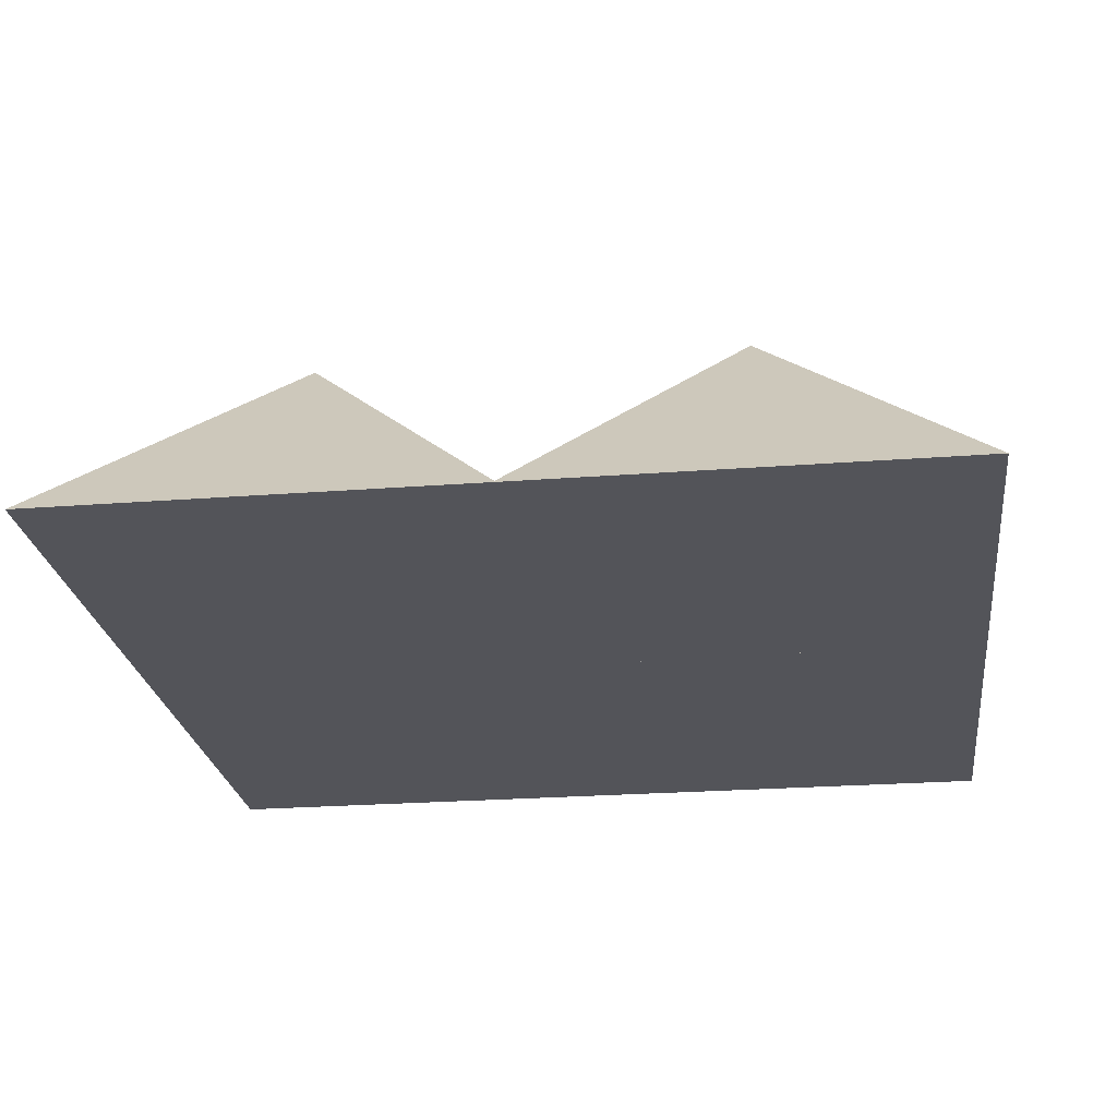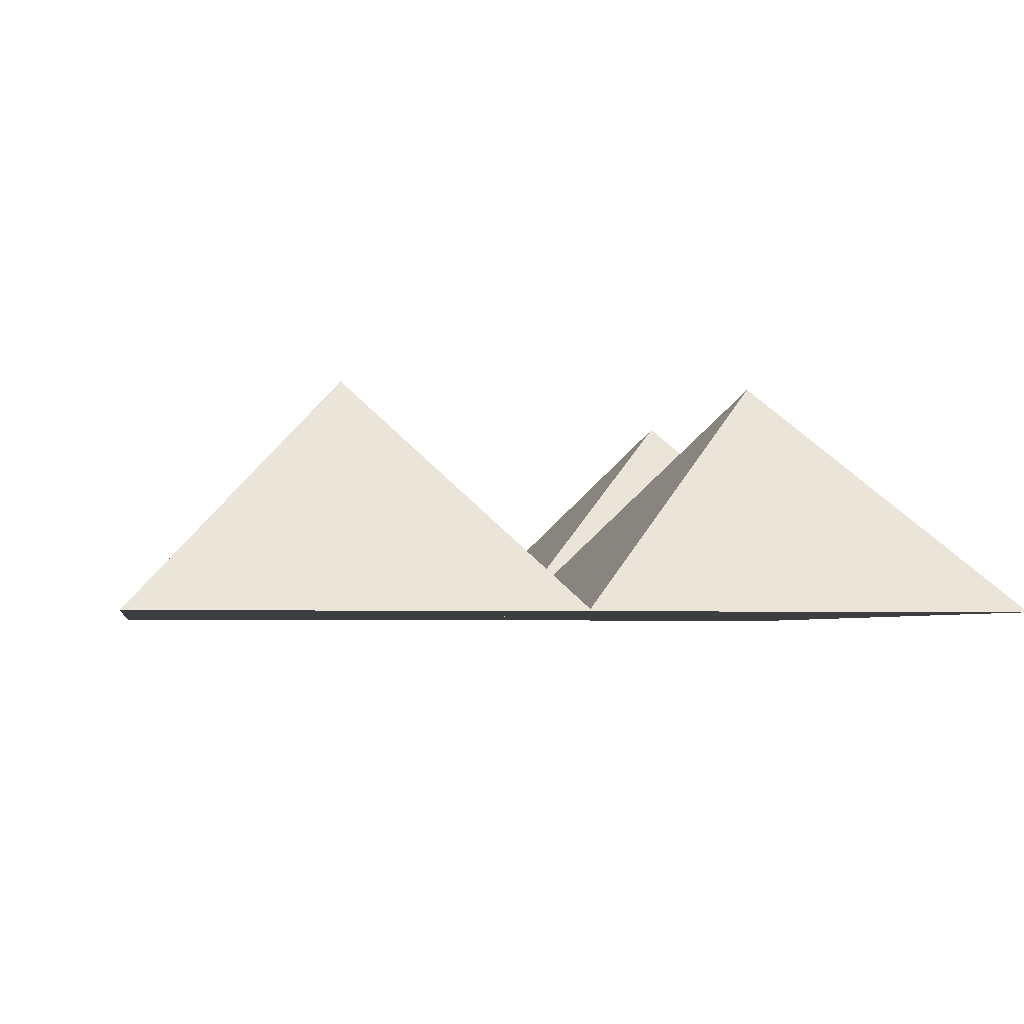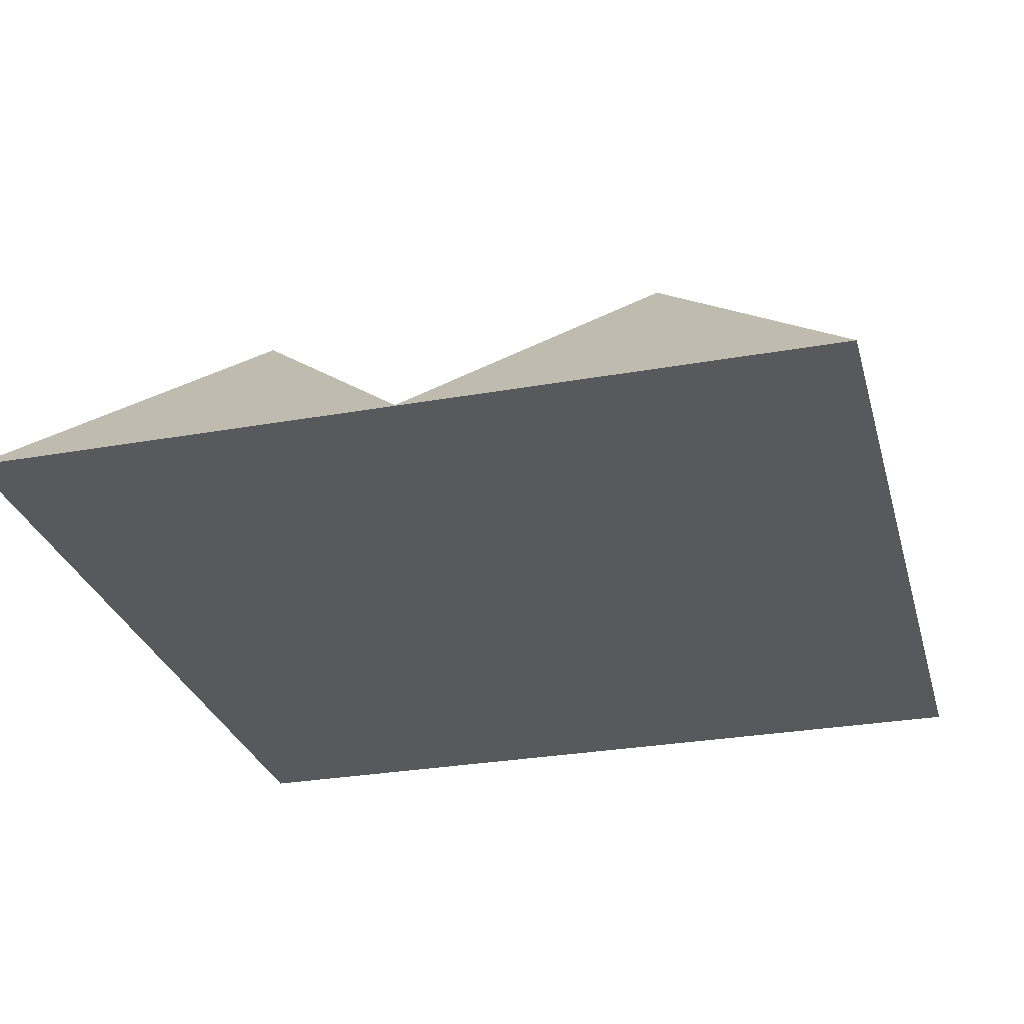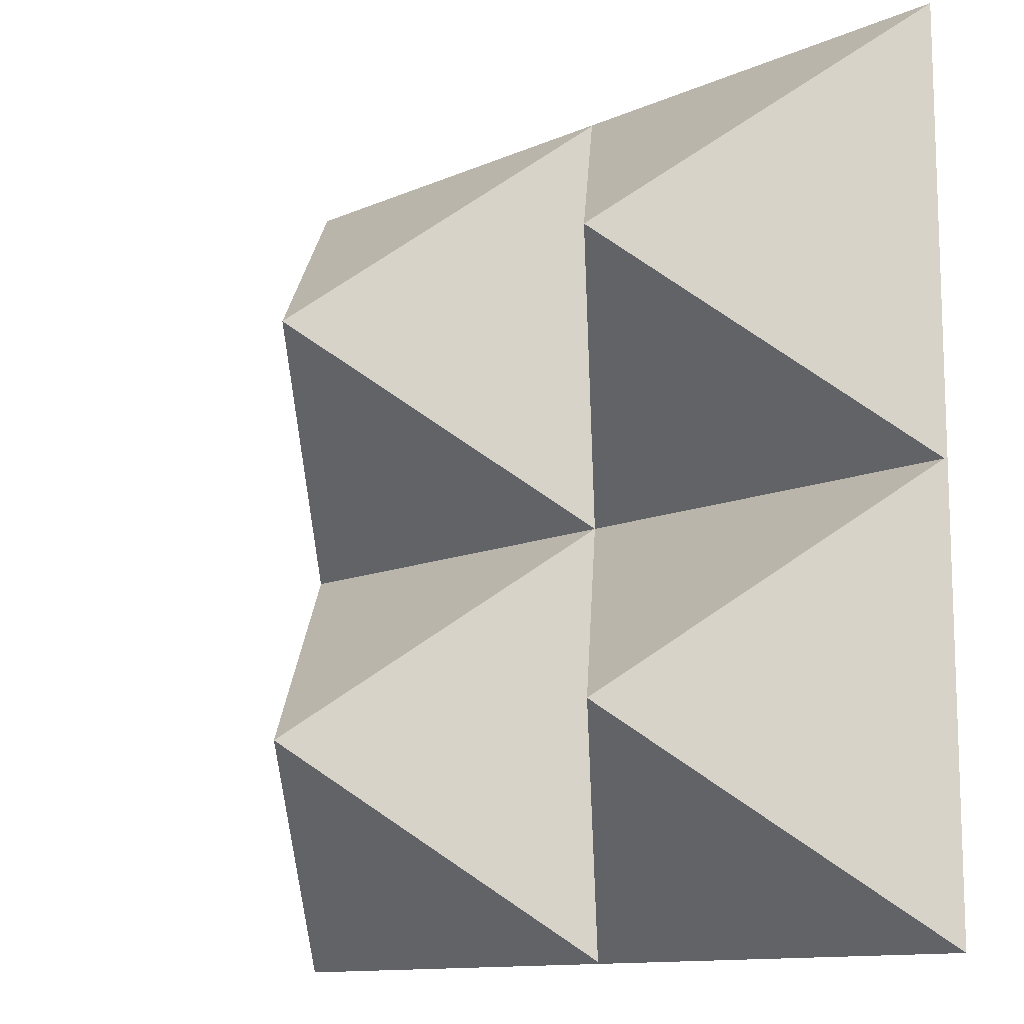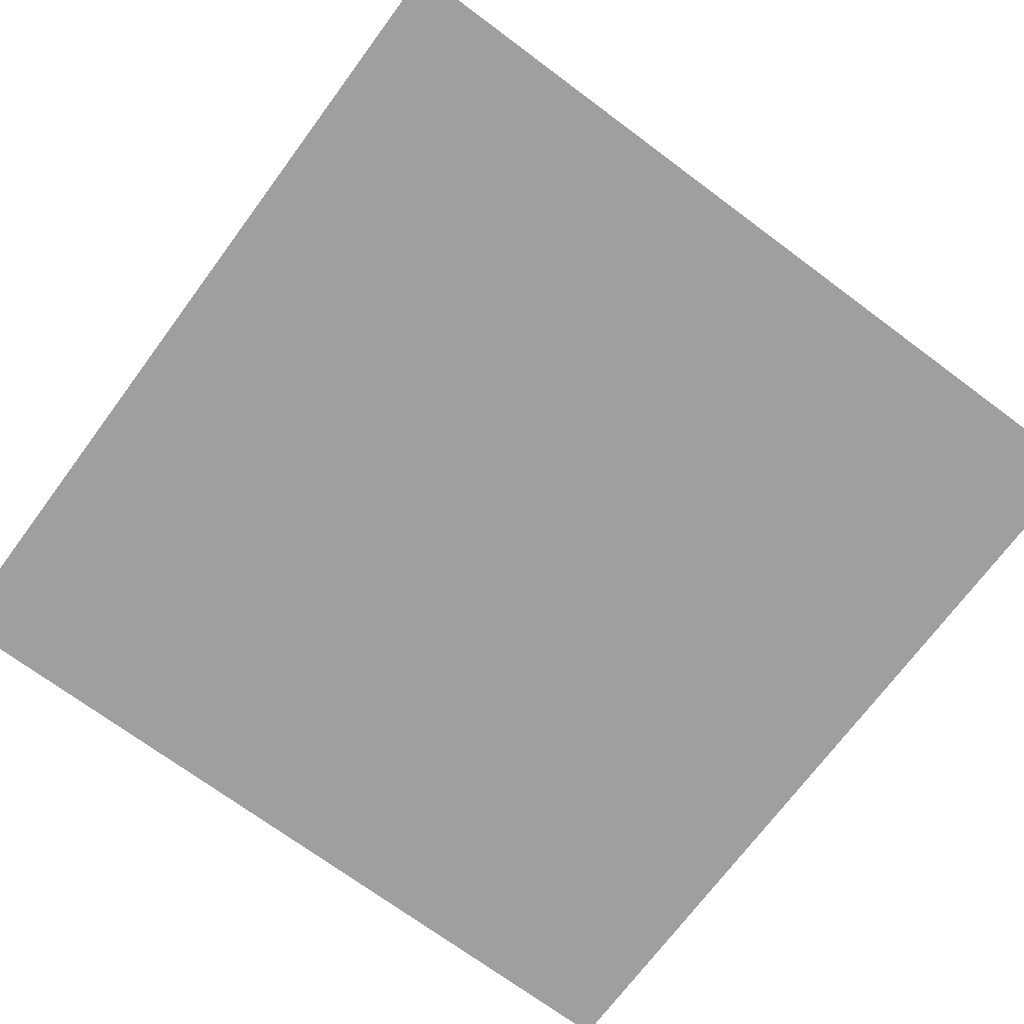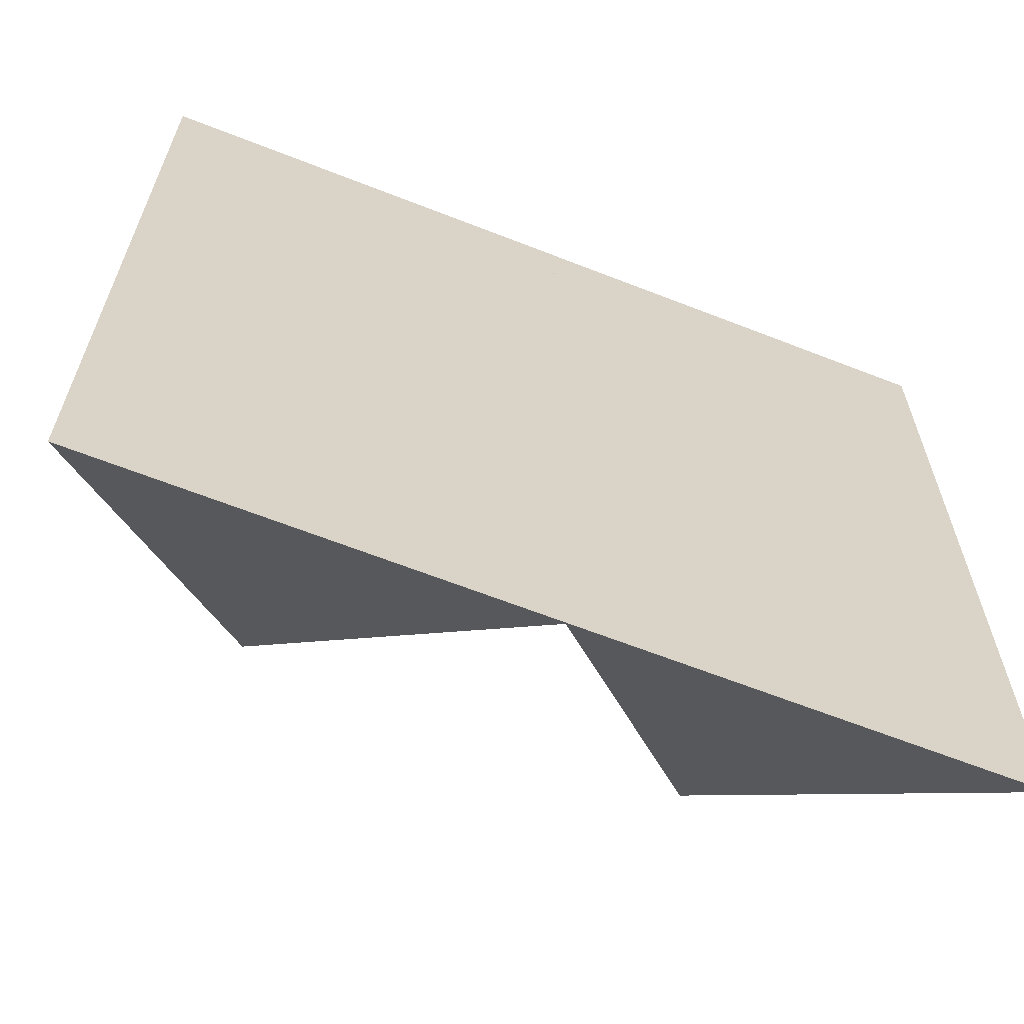
<metadata>
{"format":"obj","ext":"obj","renderer":"f3d","projection":"perspective","resolution":1024,"background":"white","views":[{"elev":-23.9,"azim":97.3,"up":"+Y"},{"elev":-3.5,"azim":-99.8,"up":"+Y"},{"elev":-29.1,"azim":104.8,"up":"+Y"},{"elev":-12.1,"azim":-134.2,"up":"+Z"},{"elev":-71.5,"azim":143.4,"up":"+Y"},{"elev":-64.2,"azim":-21.6,"up":"+Z"}]}
</metadata>
<code>
o pCone1
v -1.723 1.069 1.944
v 2.199 1.069 1.944
v 2.199 1.069 5.866
v -1.723 1.069 1.944
v 2.199 1.069 5.866
v -1.723 1.069 5.866
v -1.723 1.069 1.944
v -1.723 1.069 5.866
v 0.2381 3.216 3.905
v -1.723 1.069 5.866
v 2.199 1.069 5.866
v 0.2381 3.216 3.905
v 2.199 1.069 5.866
v 2.199 1.069 1.944
v 0.2381 3.216 3.905
v 2.199 1.069 1.944
v -1.723 1.069 1.944
v 0.2381 3.216 3.905
f 1 2 3
f 4 5 6
f 7 8 9
f 10 11 12
f 13 14 15
f 16 17 18
o pCone1
v -1.723 1.069 -1.946
v 2.199 1.069 -1.946
v 2.199 1.069 1.977
v -1.723 1.069 -1.946
v 2.199 1.069 1.977
v -1.723 1.069 1.977
v -1.723 1.069 -1.946
v -1.723 1.069 1.977
v 0.2381 3.216 0.01551
v -1.723 1.069 1.977
v 2.199 1.069 1.977
v 0.2381 3.216 0.01551
v 2.199 1.069 1.977
v 2.199 1.069 -1.946
v 0.2381 3.216 0.01551
v 2.199 1.069 -1.946
v -1.723 1.069 -1.946
v 0.2381 3.216 0.01551
f 19 20 21
f 22 23 24
f 25 26 27
f 28 29 30
f 31 32 33
f 34 35 36
o pCone1
v -5.612 1.069 1.944
v -1.69 1.069 1.944
v -1.69 1.069 5.866
v -5.612 1.069 1.944
v -1.69 1.069 5.866
v -5.612 1.069 5.866
v -5.612 1.069 1.944
v -5.612 1.069 5.866
v -3.651 3.216 3.905
v -5.612 1.069 5.866
v -1.69 1.069 5.866
v -3.651 3.216 3.905
v -1.69 1.069 5.866
v -1.69 1.069 1.944
v -3.651 3.216 3.905
v -1.69 1.069 1.944
v -5.612 1.069 1.944
v -3.651 3.216 3.905
f 37 38 39
f 40 41 42
f 43 44 45
f 46 47 48
f 49 50 51
f 52 53 54
o pCone1
v -5.612 1.069 -1.946
v -1.69 1.069 -1.946
v -1.69 1.069 1.977
v -5.612 1.069 -1.946
v -1.69 1.069 1.977
v -5.612 1.069 1.977
v -5.612 1.069 -1.946
v -5.612 1.069 1.977
v -3.651 3.216 0.01551
v -5.612 1.069 1.977
v -1.69 1.069 1.977
v -3.651 3.216 0.01551
v -1.69 1.069 1.977
v -1.69 1.069 -1.946
v -3.651 3.216 0.01551
v -1.69 1.069 -1.946
v -5.612 1.069 -1.946
v -3.651 3.216 0.01551
f 55 56 57
f 58 59 60
f 61 62 63
f 64 65 66
f 67 68 69
f 70 71 72

</code>
